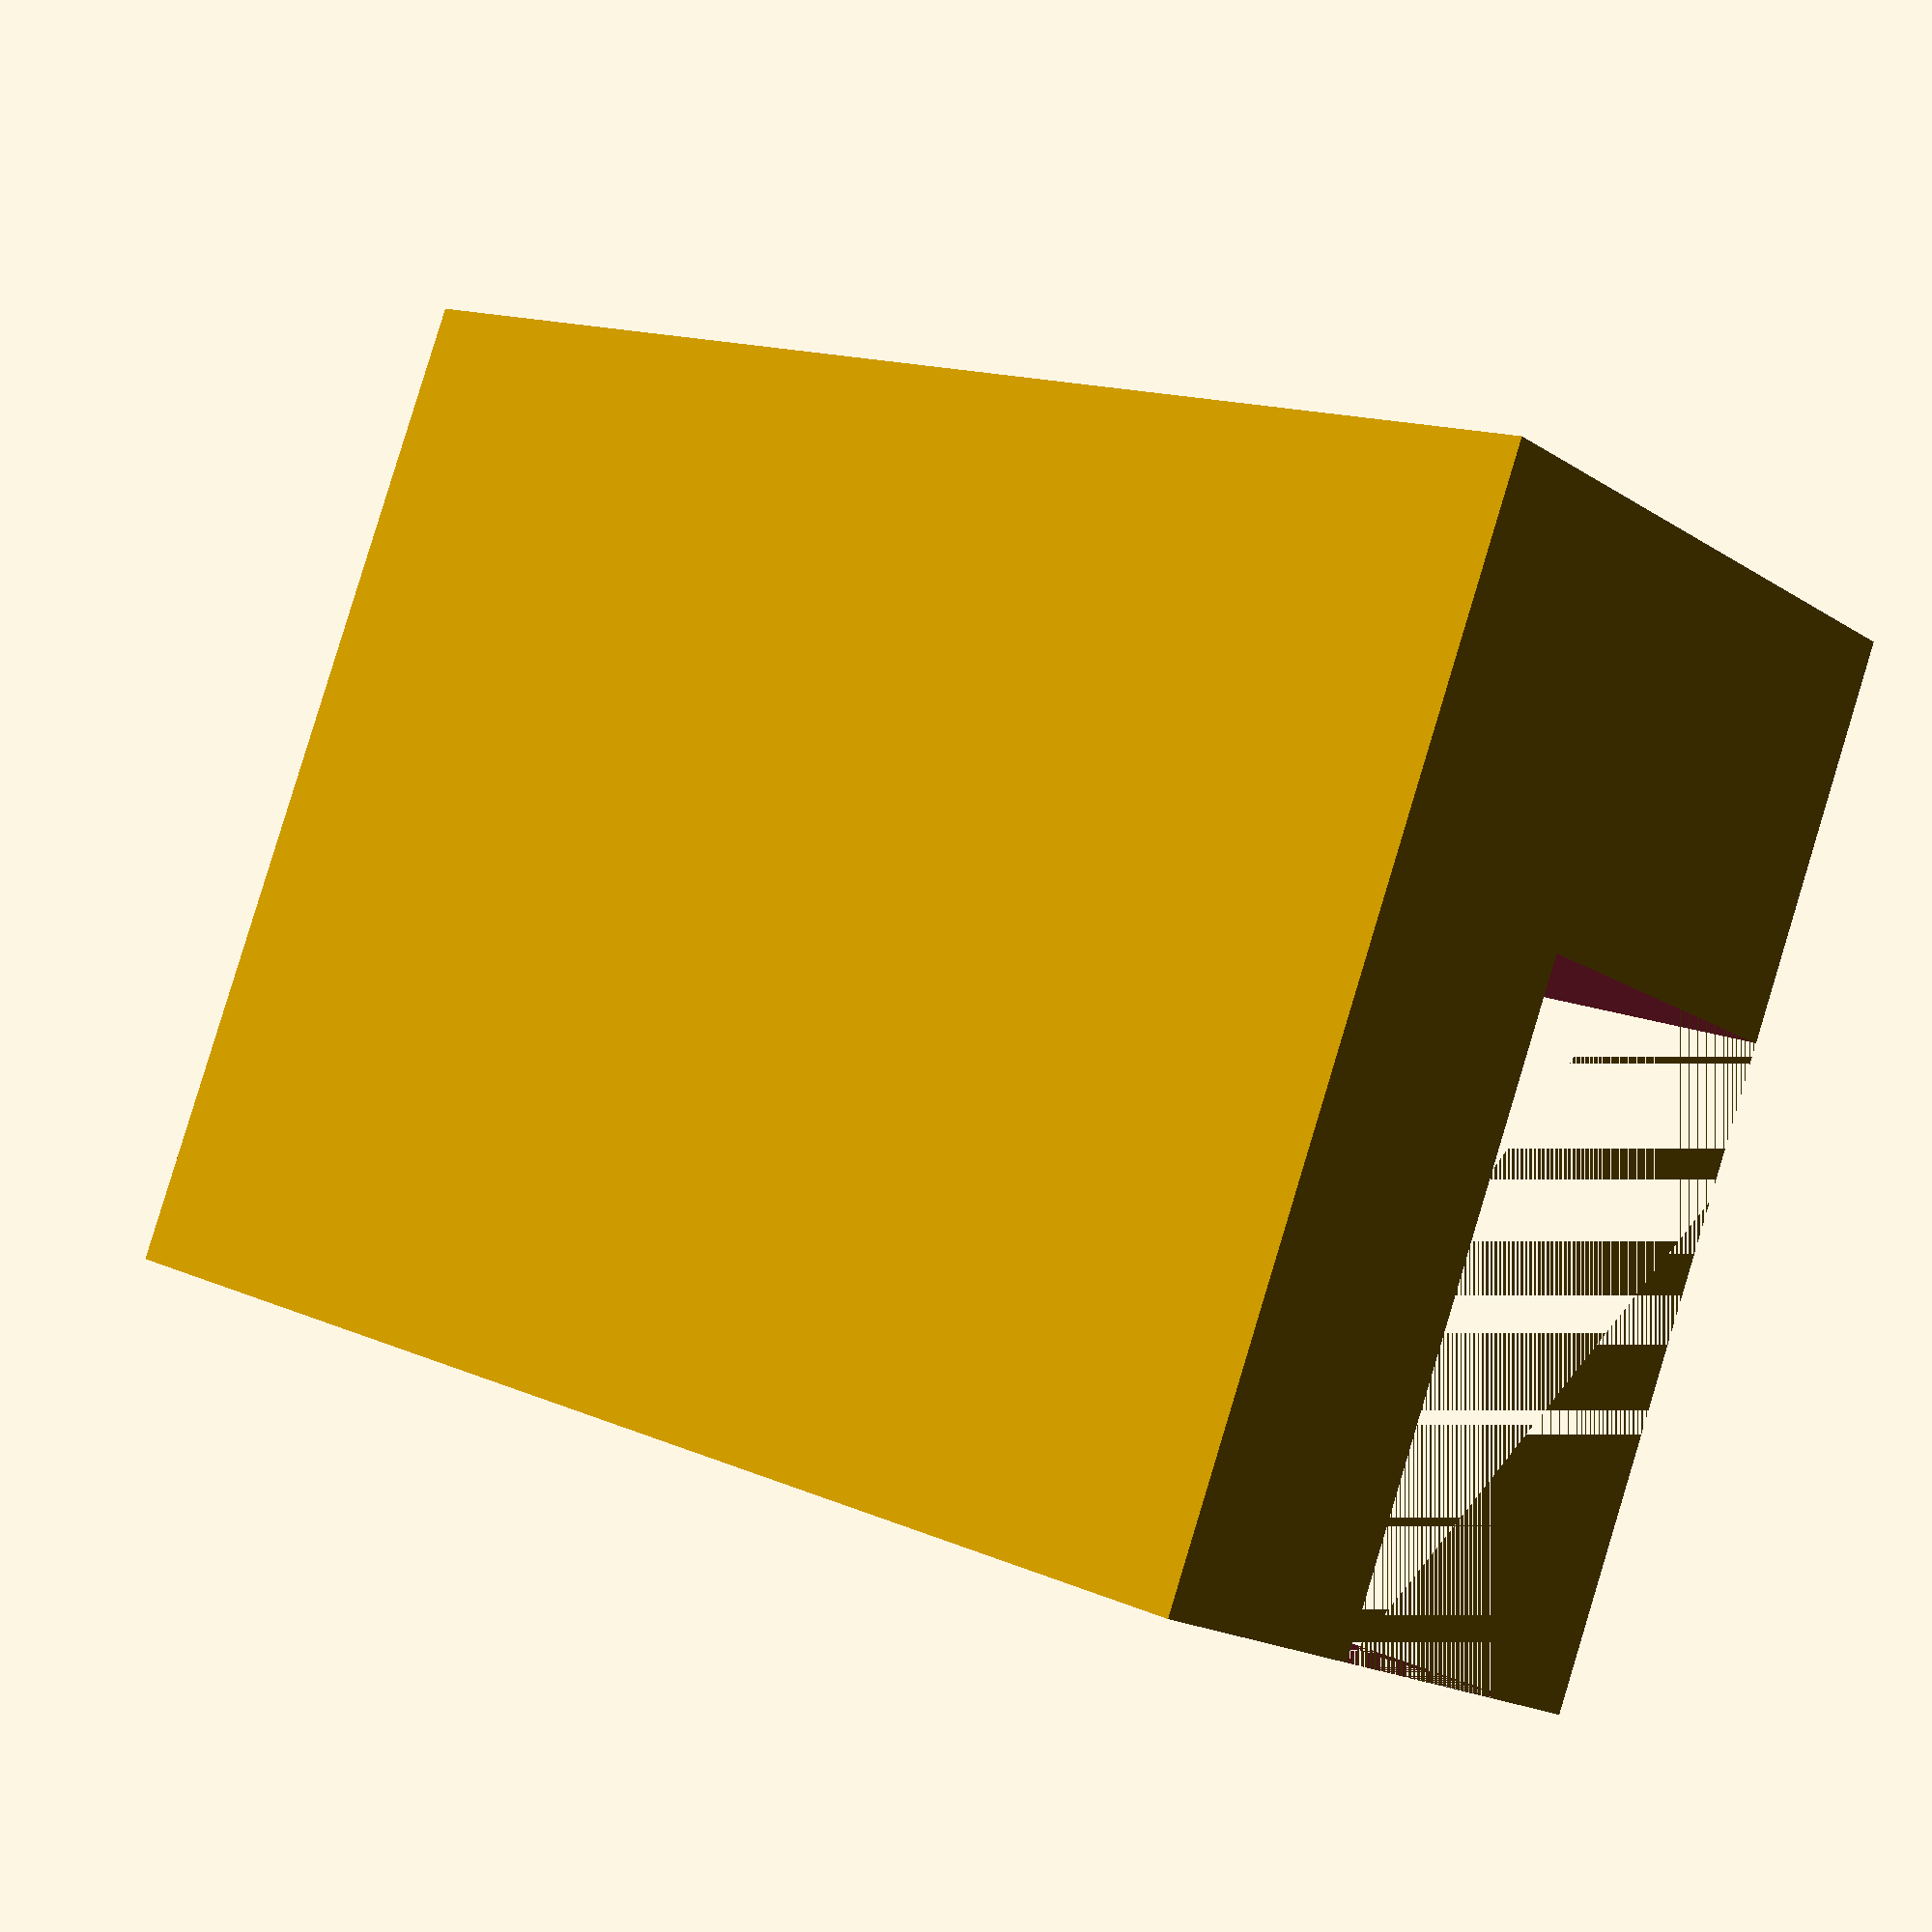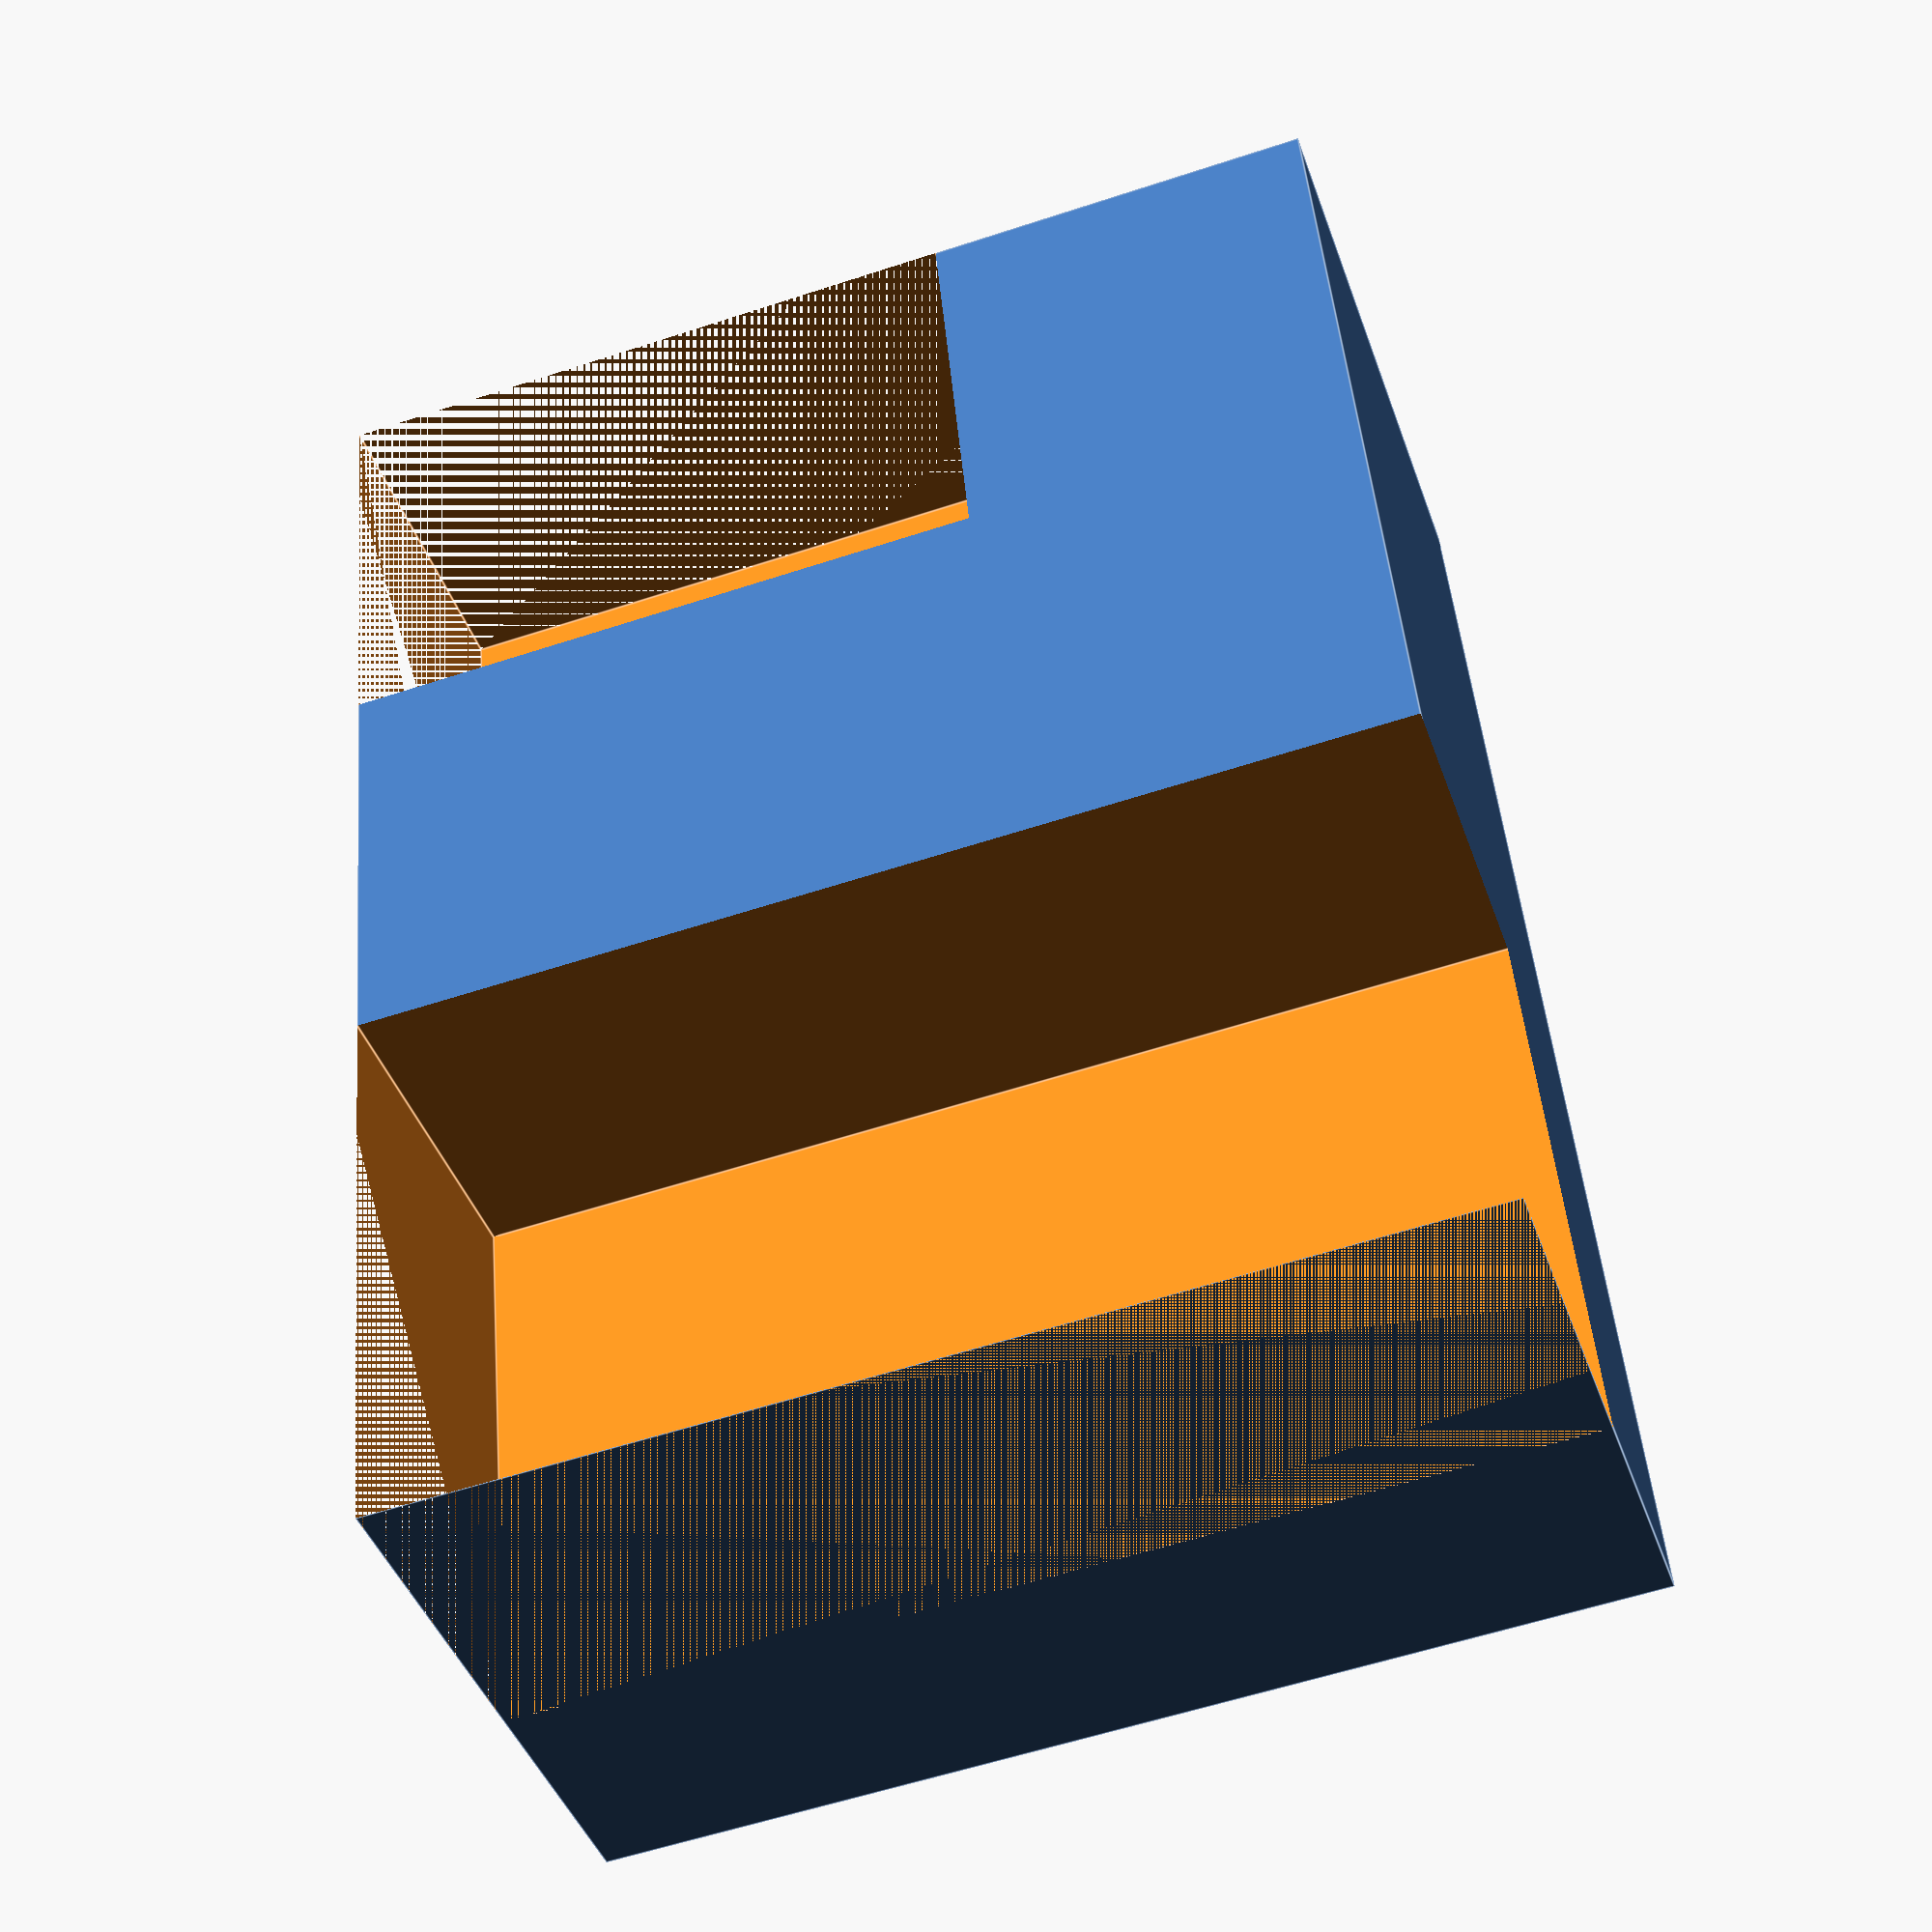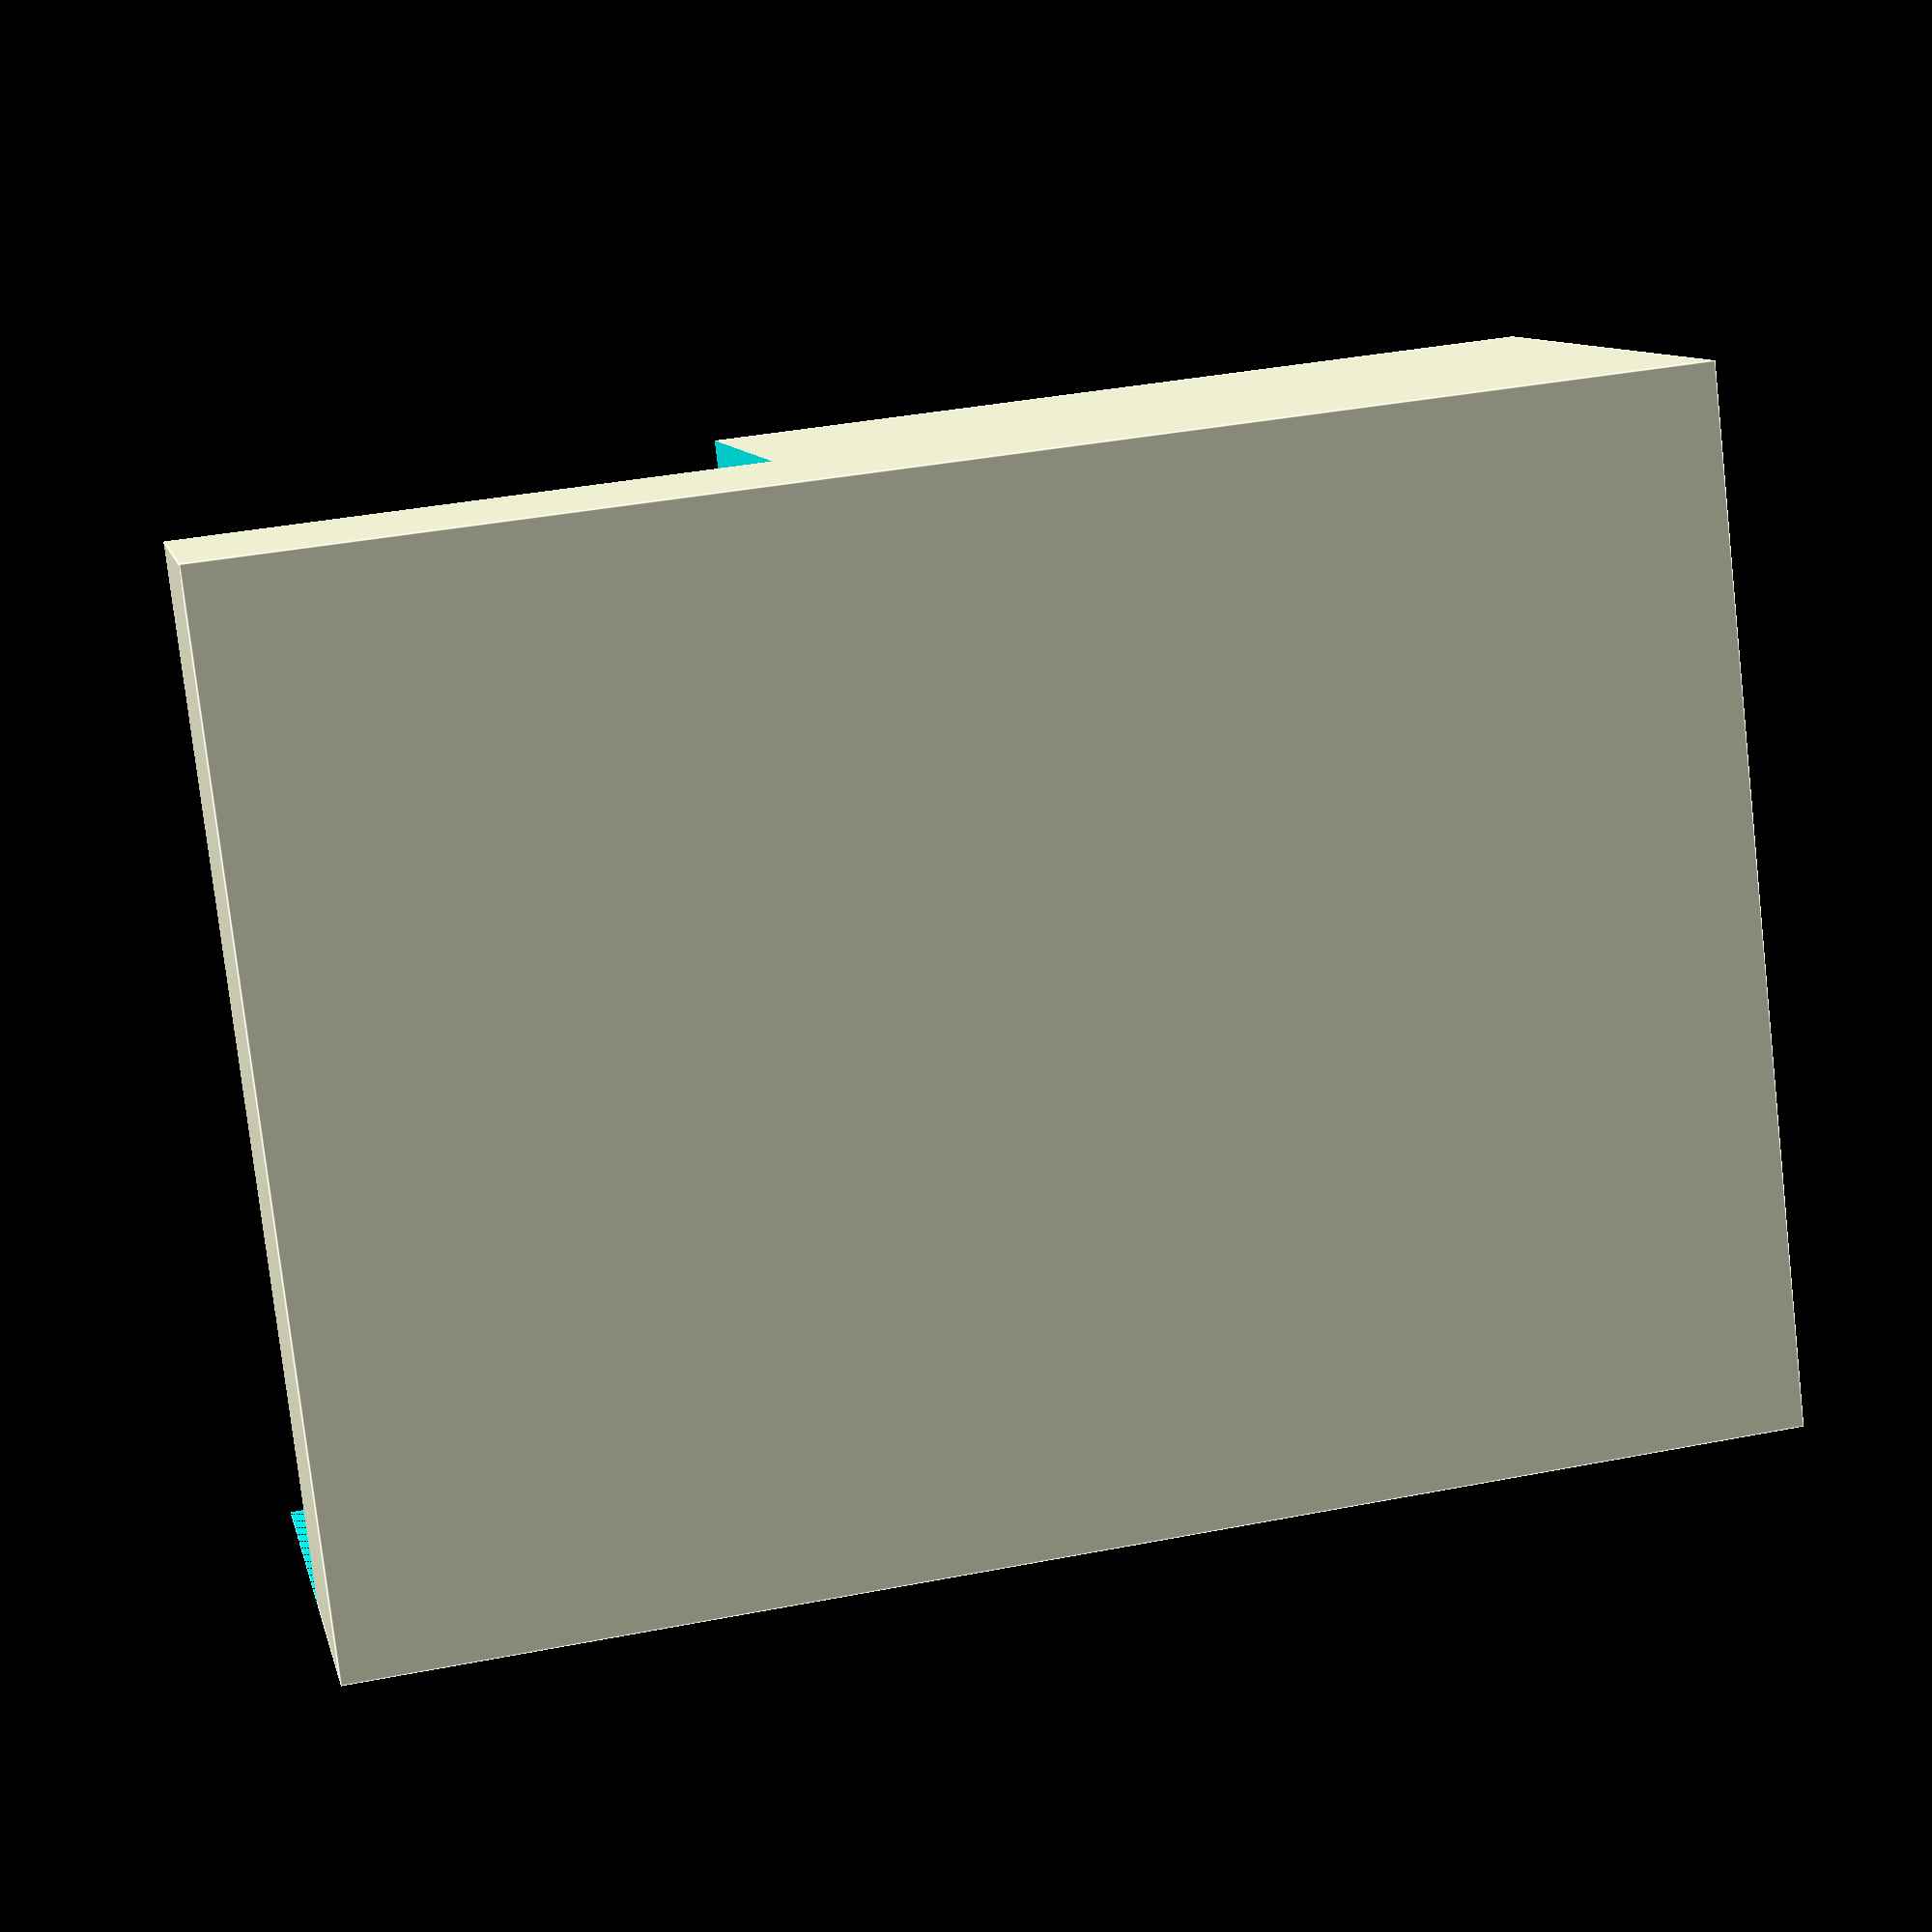
<openscad>
intersection() {
    difference () {
        // main
        translate([-110,9,0]) {
            cube([62,45,25.5]);
        };
        // usb - right cut
        translate([-73,9,11]) {
            rotate (a=0, v=[0,0,1]) {
                cube([25,78,19]);
            }
        };
        // rj9 - left cut
        translate([-110,9,11]) {
            rotate (a=0, v=[0,0,1]) {
                cube([18,28,19]);
            }
        };
    }
}
</openscad>
<views>
elev=18.8 azim=337.7 roll=219.9 proj=p view=solid
elev=221.8 azim=265.0 roll=161.7 proj=p view=edges
elev=350.4 azim=6.6 roll=167.7 proj=p view=edges
</views>
